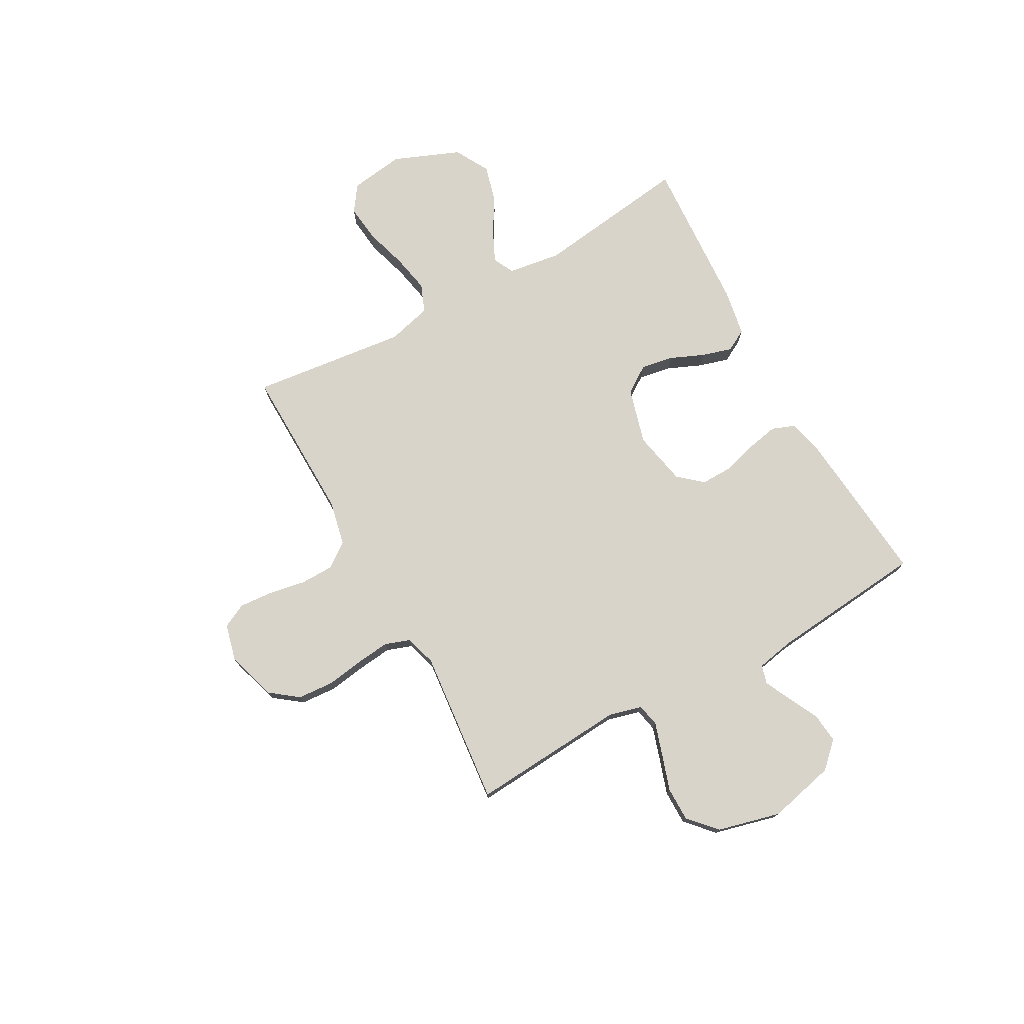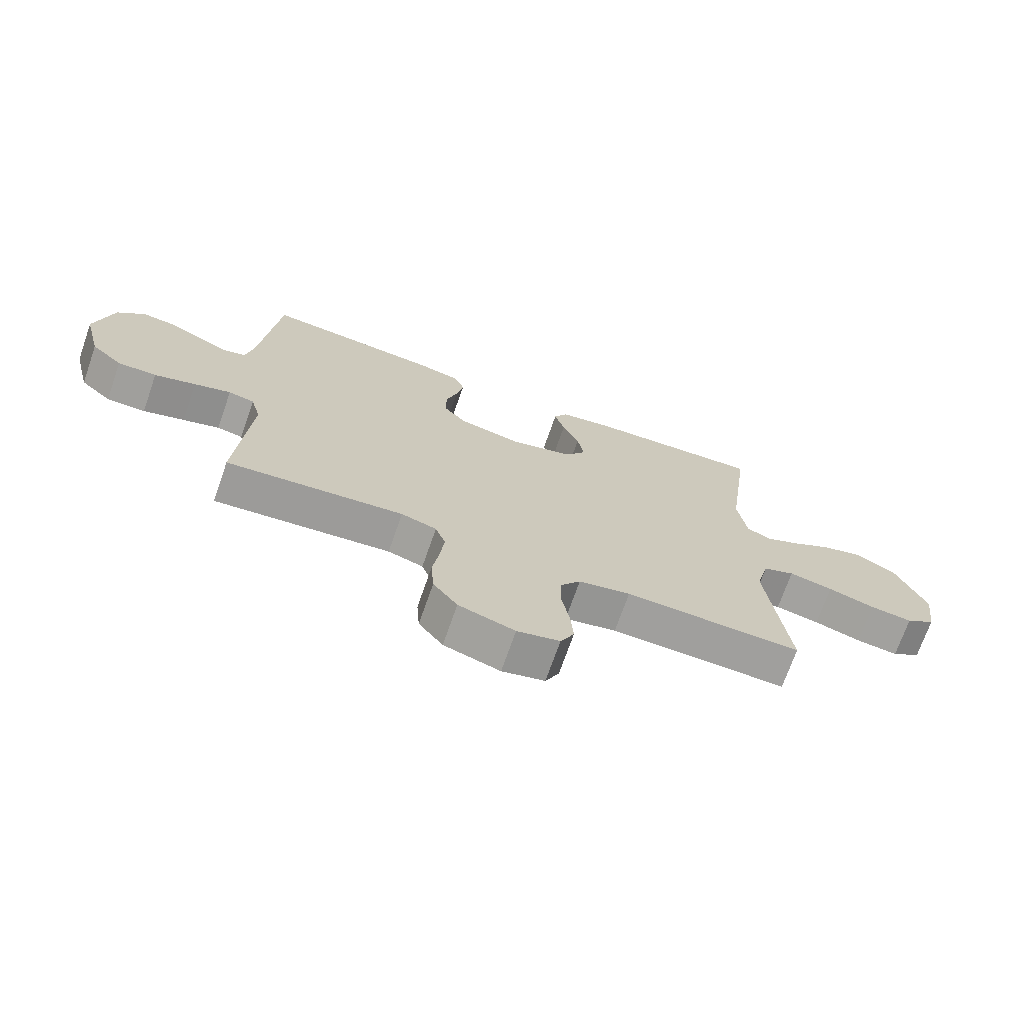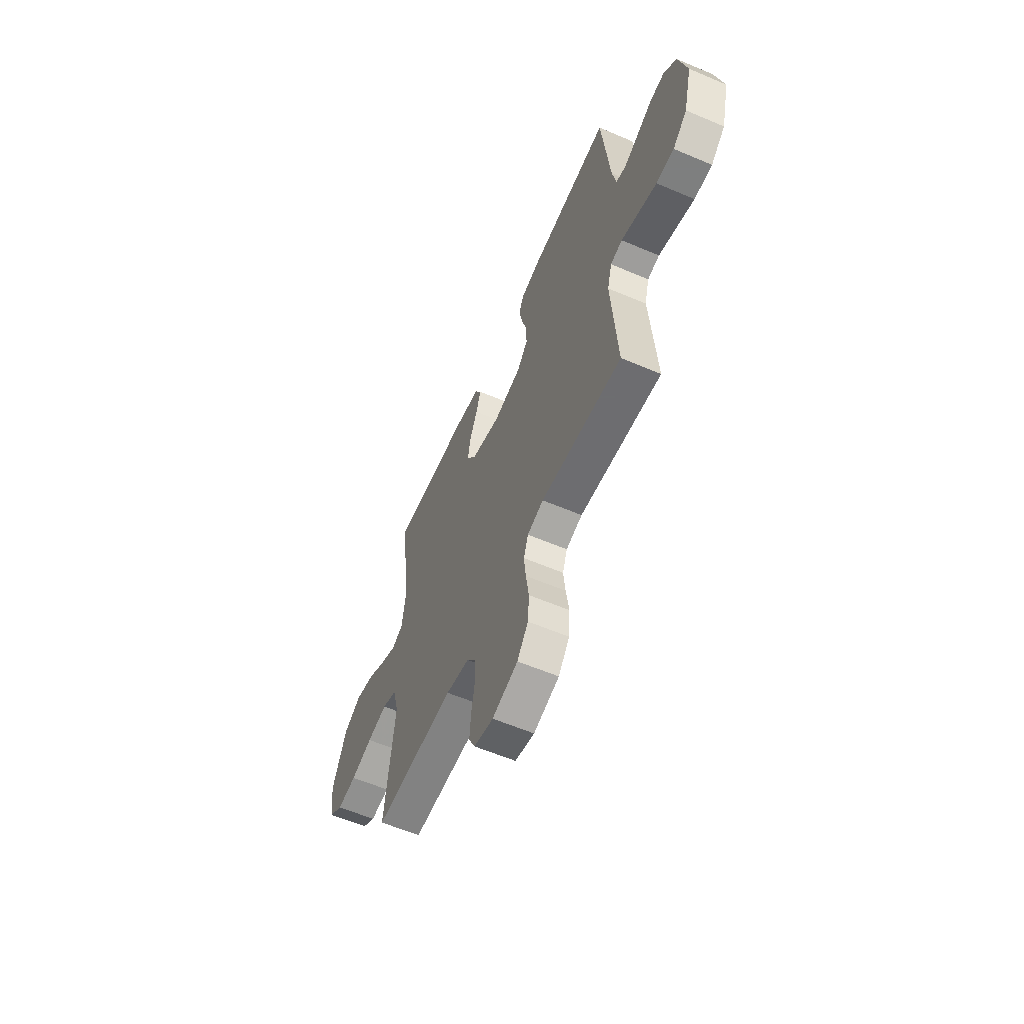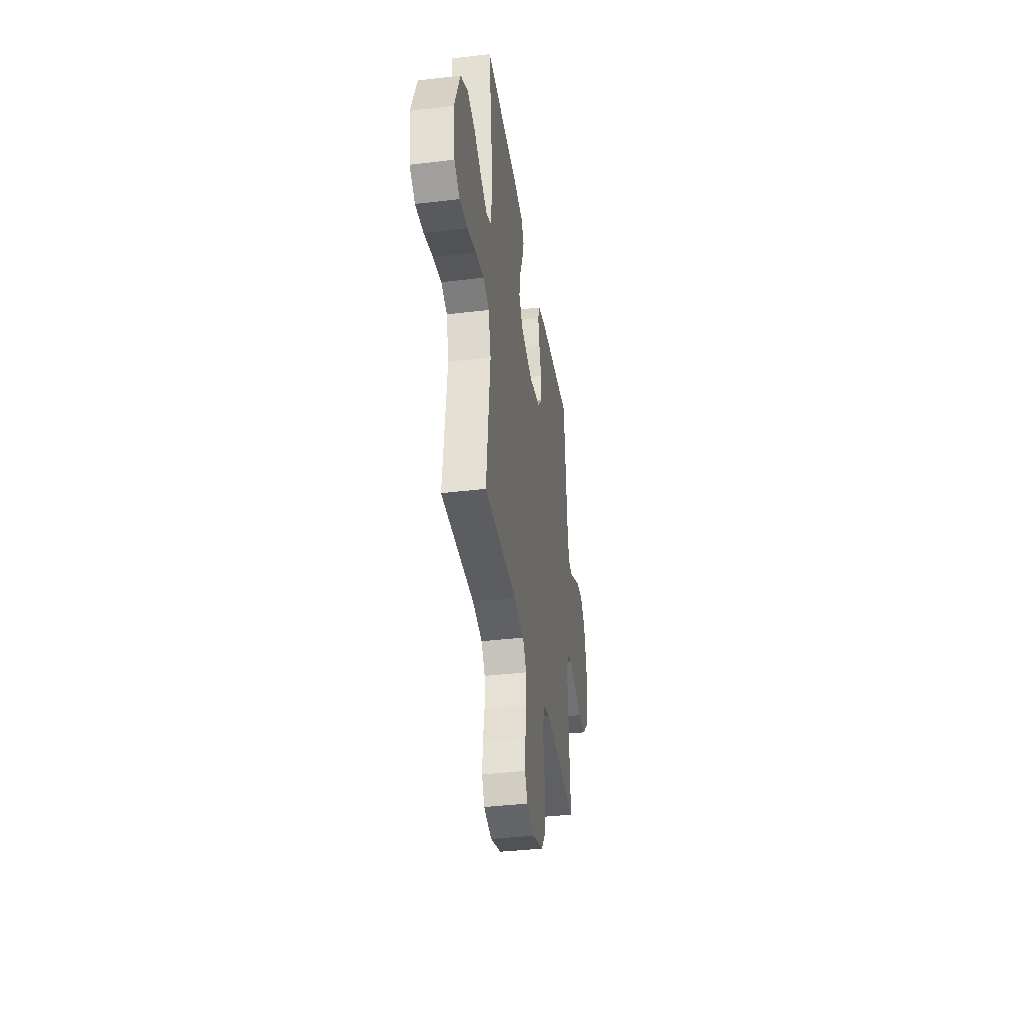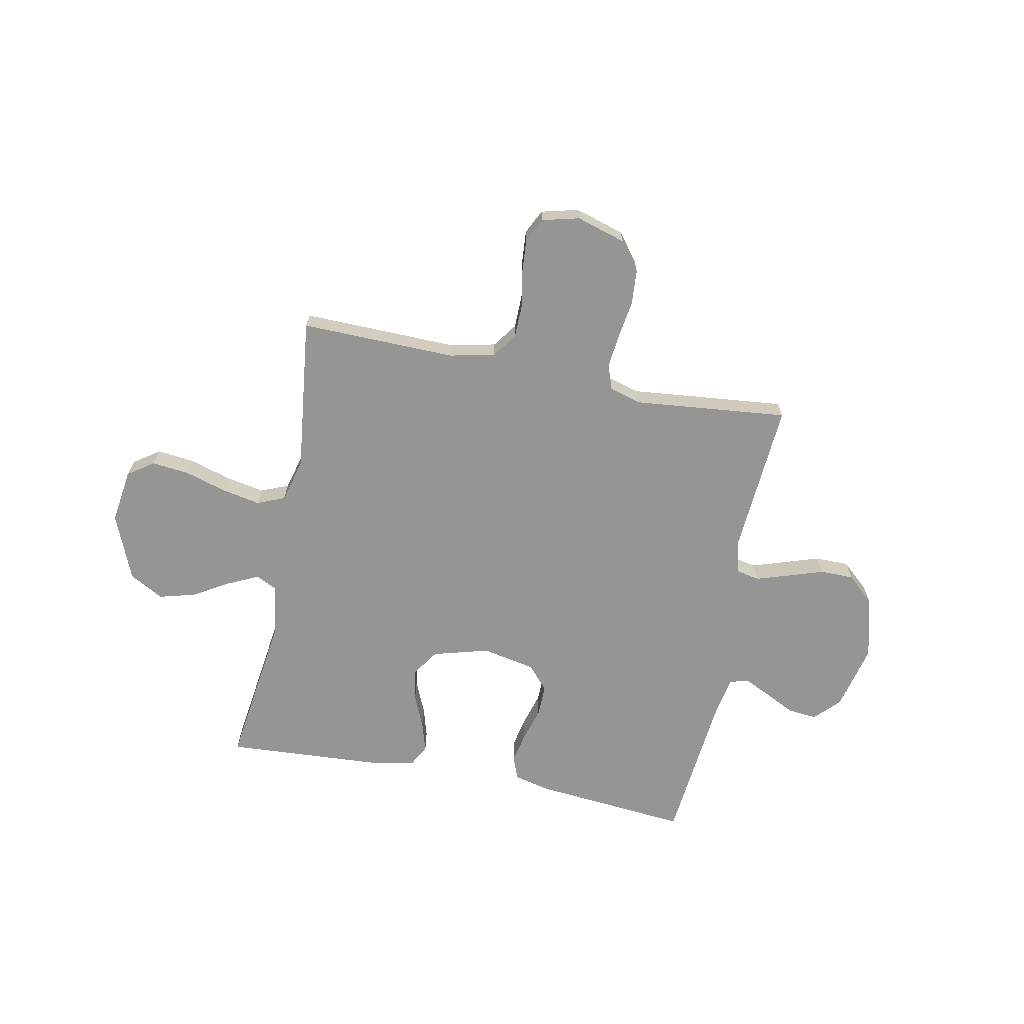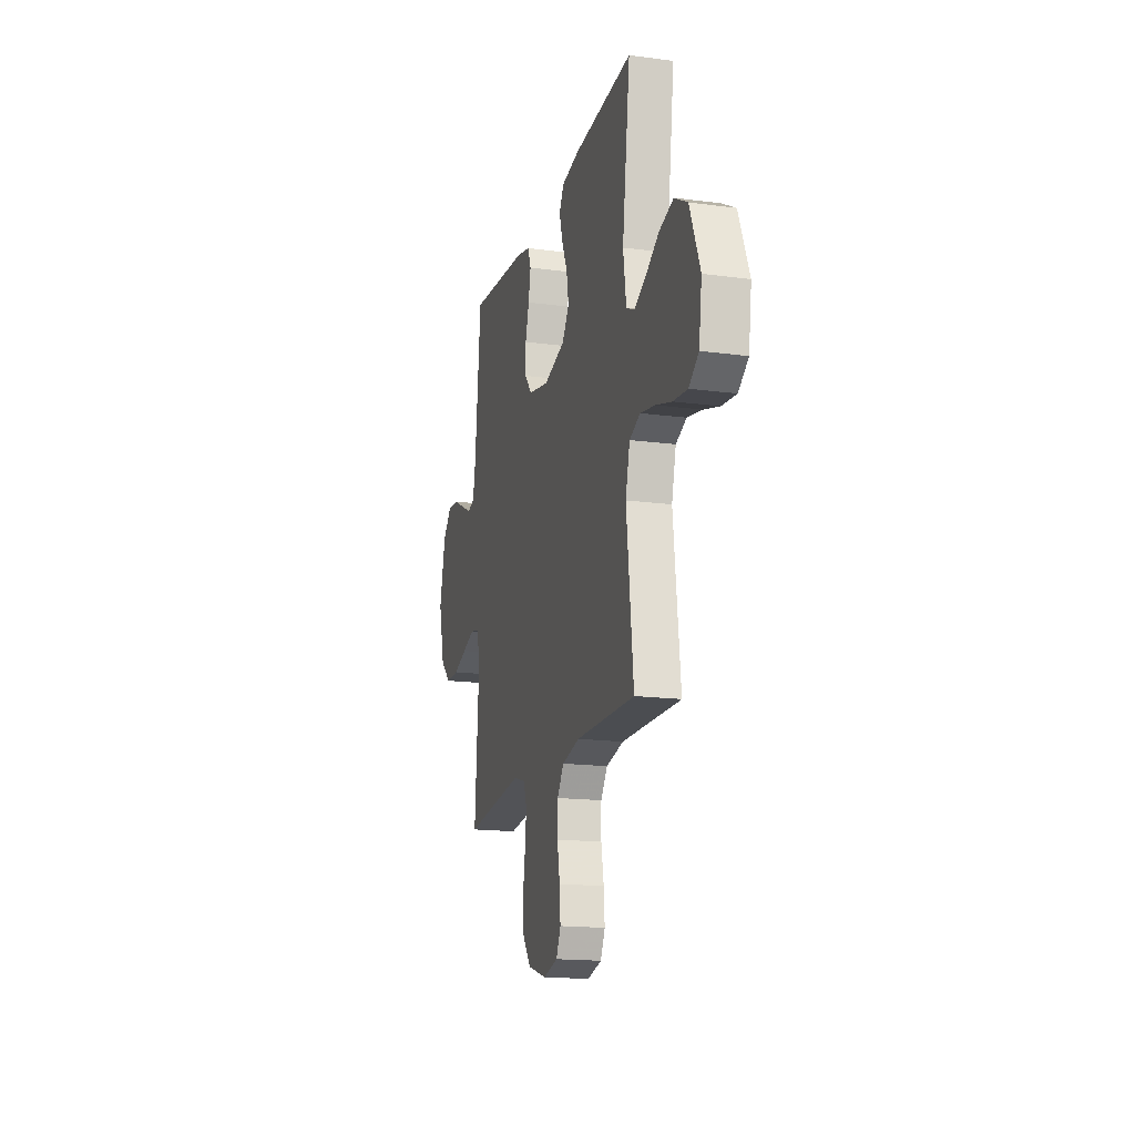
<metadata>
{"format":"obj","ext":"obj","renderer":"f3d","projection":"perspective","resolution":1024,"background":"white","views":[{"elev":75.6,"azim":-119.0,"up":"+Y"},{"elev":-71.2,"azim":-19.3,"up":"+Z"},{"elev":-59.6,"azim":-113.6,"up":"+Z"},{"elev":-37.7,"azim":98.7,"up":"+Z"},{"elev":-67.3,"azim":168.8,"up":"+Y"},{"elev":-17.0,"azim":75.1,"up":"+Z"}]}
</metadata>
<code>
v 0.5 0.07 -0.5
v 0.2 0.07 -0.494
v 0.112 0.07 -0.513
v 0.078 0.07 -0.56
v 0.077 0.07 -0.625
v 0.09 0.07 -0.696
v 0.095 0.07 -0.761
v 0.072 0.07 -0.808
v 0 0.07 -0.826
v -0.095 0.07 -0.797
v -0.136 0.07 -0.743
v -0.141 0.07 -0.674
v -0.13 0.07 -0.601
v -0.123 0.07 -0.536
v -0.14 0.07 -0.488
v -0.2 0.07 -0.47
v -0.5 0.07 -0.5
v -0.479 0.07 -0.2
v -0.496 0.07 -0.136
v -0.54 0.07 -0.127
v -0.602 0.07 -0.147
v -0.672 0.07 -0.17
v -0.738 0.07 -0.17
v -0.791 0.07 -0.122
v -0.822 0.07 0
v -0.792 0.07 0.129
v -0.746 0.07 0.177
v -0.689 0.07 0.171
v -0.631 0.07 0.142
v -0.579 0.07 0.117
v -0.543 0.07 0.127
v -0.529 0.07 0.2
v -0.5 0.07 0.5
v -0.2 0.07 0.472
v -0.129 0.07 0.455
v -0.112 0.07 0.411
v -0.124 0.07 0.351
v -0.143 0.07 0.285
v -0.144 0.07 0.223
v -0.104 0.07 0.177
v 0 0.07 0.156
v 0.108 0.07 0.186
v 0.143 0.07 0.238
v 0.132 0.07 0.301
v 0.104 0.07 0.366
v 0.087 0.07 0.424
v 0.11 0.07 0.466
v 0.2 0.07 0.482
v 0.5 0.07 0.5
v 0.46 0.07 0.2
v 0.475 0.07 0.097
v 0.516 0.07 0.077
v 0.575 0.07 0.105
v 0.644 0.07 0.146
v 0.715 0.07 0.165
v 0.781 0.07 0.128
v 0.833 0.07 0
v 0.818 0.07 -0.105
v 0.768 0.07 -0.14
v 0.696 0.07 -0.132
v 0.616 0.07 -0.108
v 0.541 0.07 -0.093
v 0.487 0.07 -0.115
v 0.465 0.07 -0.2
v 0.5 0 -0.5
v 0.2 0 -0.494
v 0.112 0 -0.513
v 0.078 0 -0.56
v 0.077 0 -0.625
v 0.09 0 -0.696
v 0.095 0 -0.761
v 0.072 0 -0.808
v 0 0 -0.826
v -0.095 0 -0.797
v -0.136 0 -0.743
v -0.141 0 -0.674
v -0.13 0 -0.601
v -0.123 0 -0.536
v -0.14 0 -0.488
v -0.2 0 -0.47
v -0.5 0 -0.5
v -0.479 0 -0.2
v -0.496 0 -0.136
v -0.54 0 -0.127
v -0.602 0 -0.147
v -0.672 0 -0.17
v -0.738 0 -0.17
v -0.791 0 -0.122
v -0.822 0 0
v -0.792 0 0.129
v -0.746 0 0.177
v -0.689 0 0.171
v -0.631 0 0.142
v -0.579 0 0.117
v -0.543 0 0.127
v -0.529 0 0.2
v -0.5 0 0.5
v -0.2 0 0.472
v -0.129 0 0.455
v -0.112 0 0.411
v -0.124 0 0.351
v -0.143 0 0.285
v -0.144 0 0.223
v -0.104 0 0.177
v 0 0 0.156
v 0.108 0 0.186
v 0.143 0 0.238
v 0.132 0 0.301
v 0.104 0 0.366
v 0.087 0 0.424
v 0.11 0 0.466
v 0.2 0 0.482
v 0.5 0 0.5
v 0.46 0 0.2
v 0.475 0 0.097
v 0.516 0 0.077
v 0.575 0 0.105
v 0.644 0 0.146
v 0.715 0 0.165
v 0.781 0 0.128
v 0.833 0 0
v 0.818 0 -0.105
v 0.768 0 -0.14
v 0.696 0 -0.132
v 0.616 0 -0.108
v 0.541 0 -0.093
v 0.487 0 -0.115
v 0.465 0 -0.2
f 58 59 60 61
f 58 61 62
f 57 58 62
f 56 57 62
f 53 54 55 56
f 52 53 56 62
f 51 52 62 63
f 47 48 49 50
f 44 45 46 47
f 43 44 47 50
f 42 43 50 51
f 35 36 37 38
f 33 34 35 38
f 32 33 38 39
f 31 32 39 40
f 26 27 28 29
f 26 29 30
f 25 26 30
f 21 22 23 24
f 20 21 24 25
f 19 20 25 30
f 16 17 18
f 15 16 18 19
f 10 11 12 13
f 10 13 14
f 9 10 14
f 8 9 14 15
f 5 6 7 8
f 4 5 8 15
f 64 1 2
f 64 2 3
f 63 64 3
f 41 42 51 63
f 41 63 3
f 30 31 40 41
f 15 19 30 41
f 3 4 15 41
f 125 124 123 122
f 126 125 122
f 126 122 121
f 126 121 120
f 120 119 118 117
f 126 120 117 116
f 127 126 116 115
f 114 113 112 111
f 111 110 109 108
f 114 111 108 107
f 115 114 107 106
f 102 101 100 99
f 102 99 98 97
f 103 102 97 96
f 104 103 96 95
f 93 92 91 90
f 94 93 90
f 94 90 89
f 88 87 86 85
f 89 88 85 84
f 94 89 84 83
f 82 81 80
f 83 82 80 79
f 77 76 75 74
f 78 77 74
f 78 74 73
f 79 78 73 72
f 72 71 70 69
f 79 72 69 68
f 66 65 128
f 67 66 128
f 67 128 127
f 127 115 106 105
f 67 127 105
f 105 104 95 94
f 105 94 83 79
f 105 79 68 67
f 1 65 66 2
f 2 66 67 3
f 3 67 68 4
f 4 68 69 5
f 5 69 70 6
f 6 70 71 7
f 7 71 72 8
f 8 72 73 9
f 9 73 74 10
f 10 74 75 11
f 11 75 76 12
f 12 76 77 13
f 13 77 78 14
f 14 78 79 15
f 15 79 80 16
f 16 80 81 17
f 17 81 82 18
f 18 82 83 19
f 19 83 84 20
f 20 84 85 21
f 21 85 86 22
f 22 86 87 23
f 23 87 88 24
f 24 88 89 25
f 25 89 90 26
f 26 90 91 27
f 27 91 92 28
f 28 92 93 29
f 29 93 94 30
f 30 94 95 31
f 31 95 96 32
f 32 96 97 33
f 33 97 98 34
f 34 98 99 35
f 35 99 100 36
f 36 100 101 37
f 37 101 102 38
f 38 102 103 39
f 39 103 104 40
f 40 104 105 41
f 41 105 106 42
f 42 106 107 43
f 43 107 108 44
f 44 108 109 45
f 45 109 110 46
f 46 110 111 47
f 47 111 112 48
f 48 112 113 49
f 49 113 114 50
f 50 114 115 51
f 51 115 116 52
f 52 116 117 53
f 53 117 118 54
f 54 118 119 55
f 55 119 120 56
f 56 120 121 57
f 57 121 122 58
f 58 122 123 59
f 59 123 124 60
f 60 124 125 61
f 61 125 126 62
f 62 126 127 63
f 63 127 128 64
f 64 128 65 1

</code>
